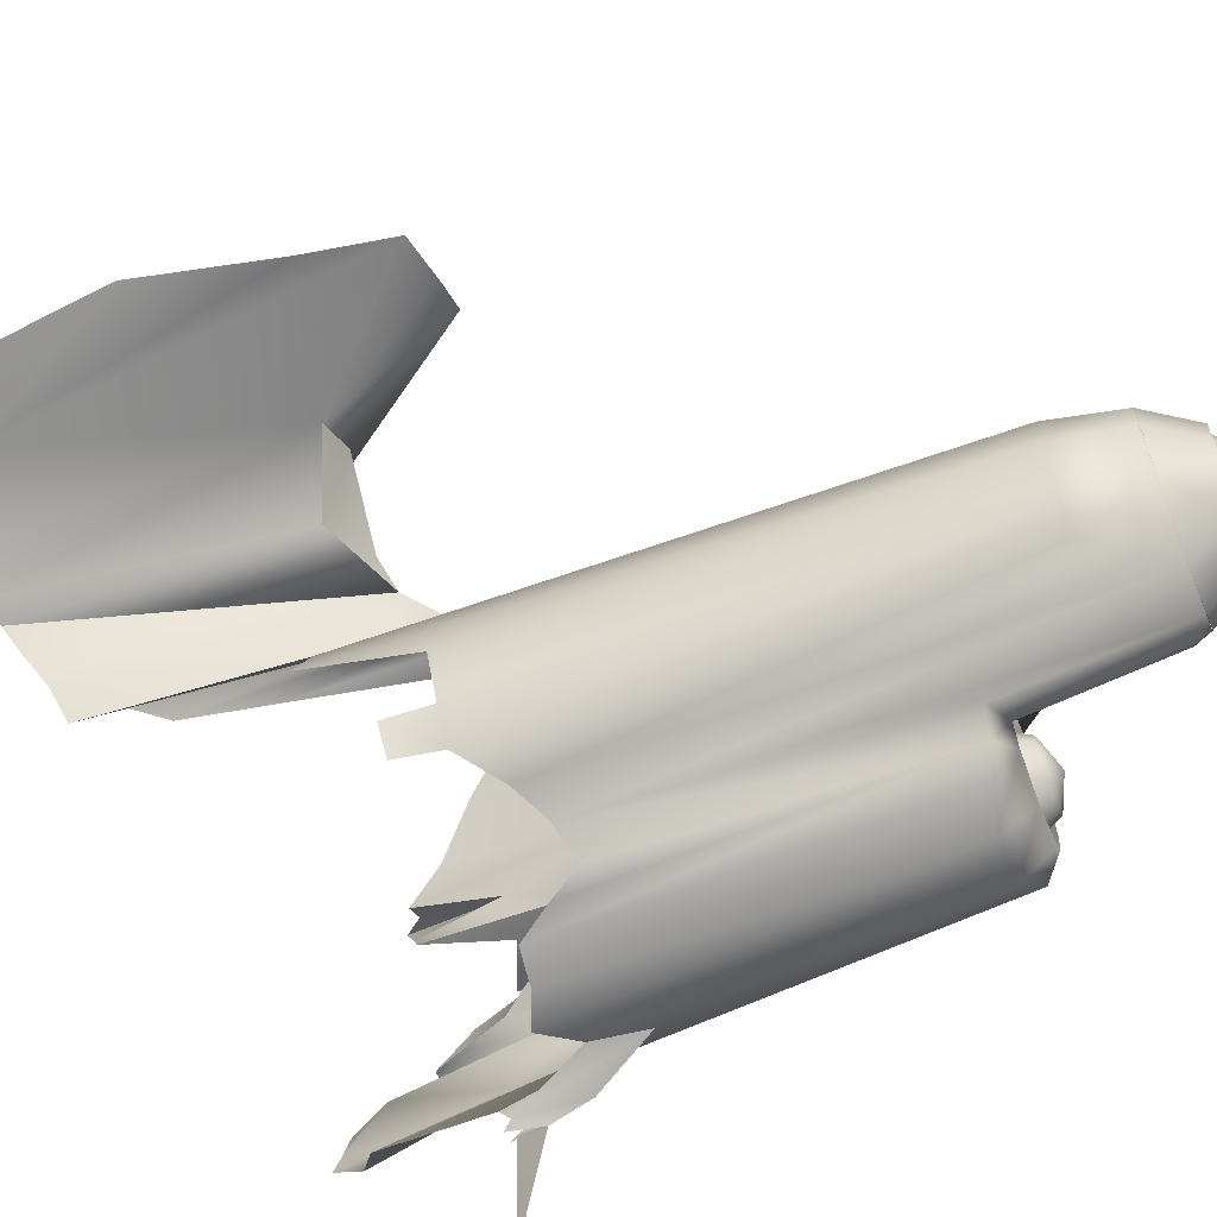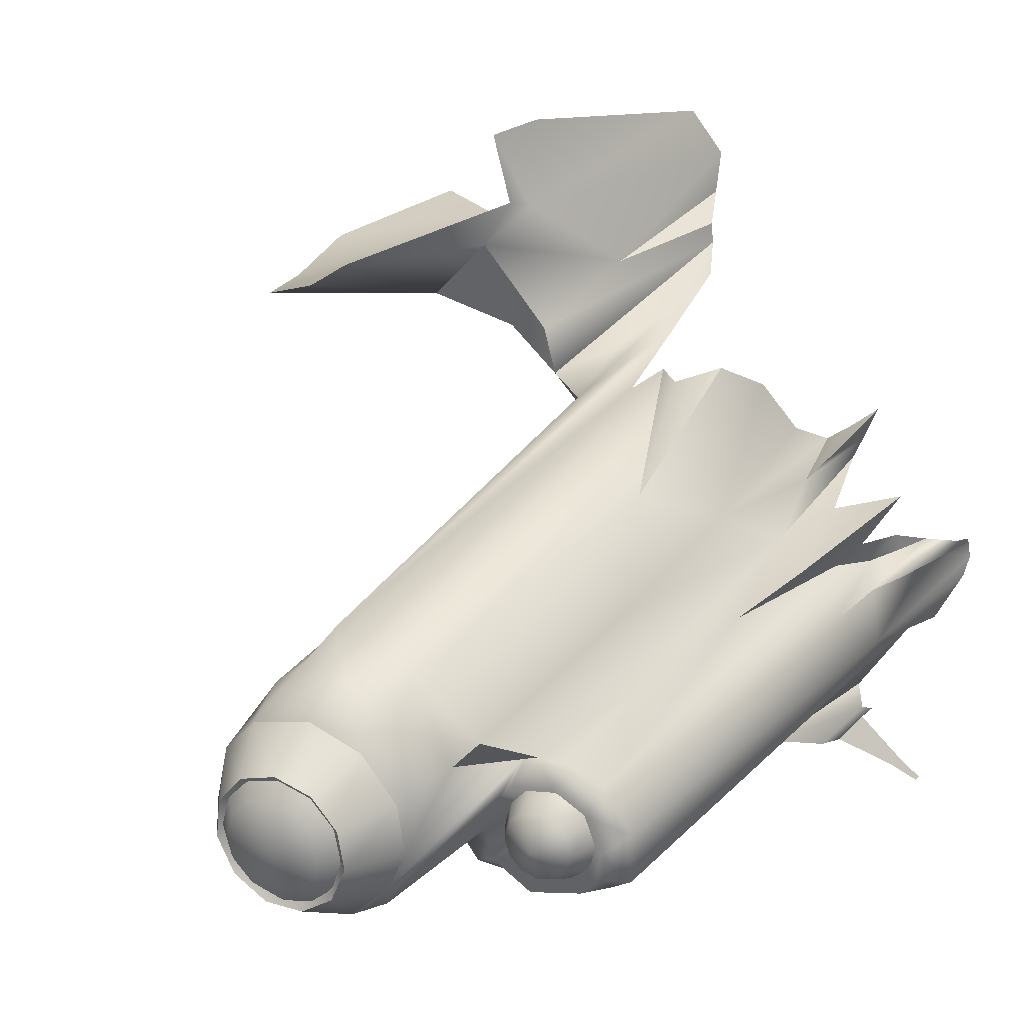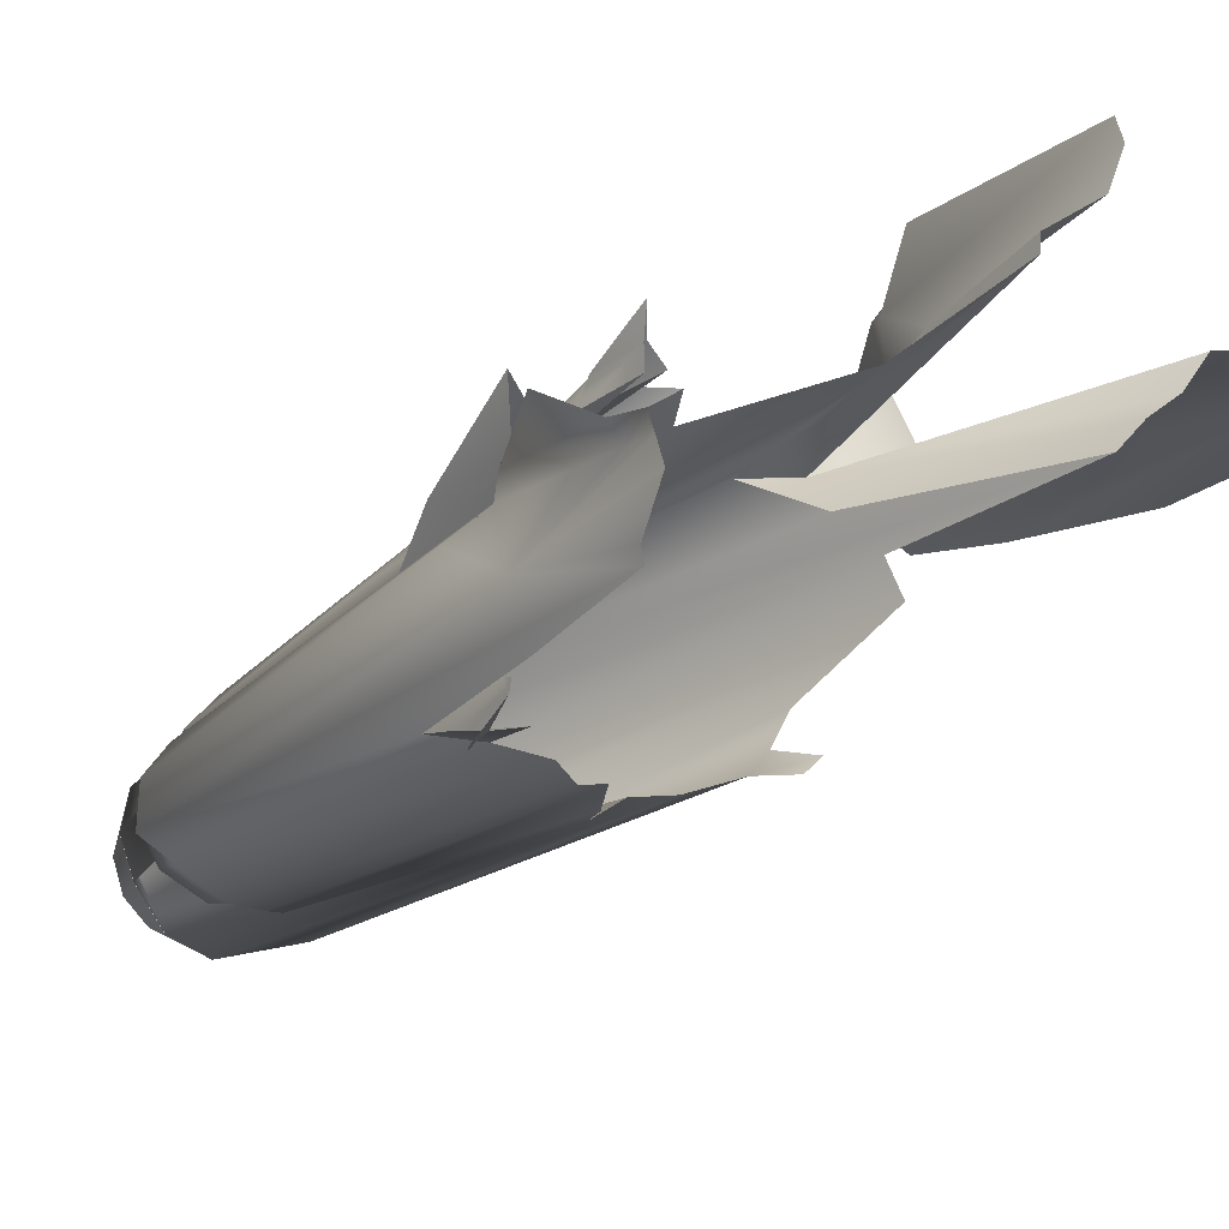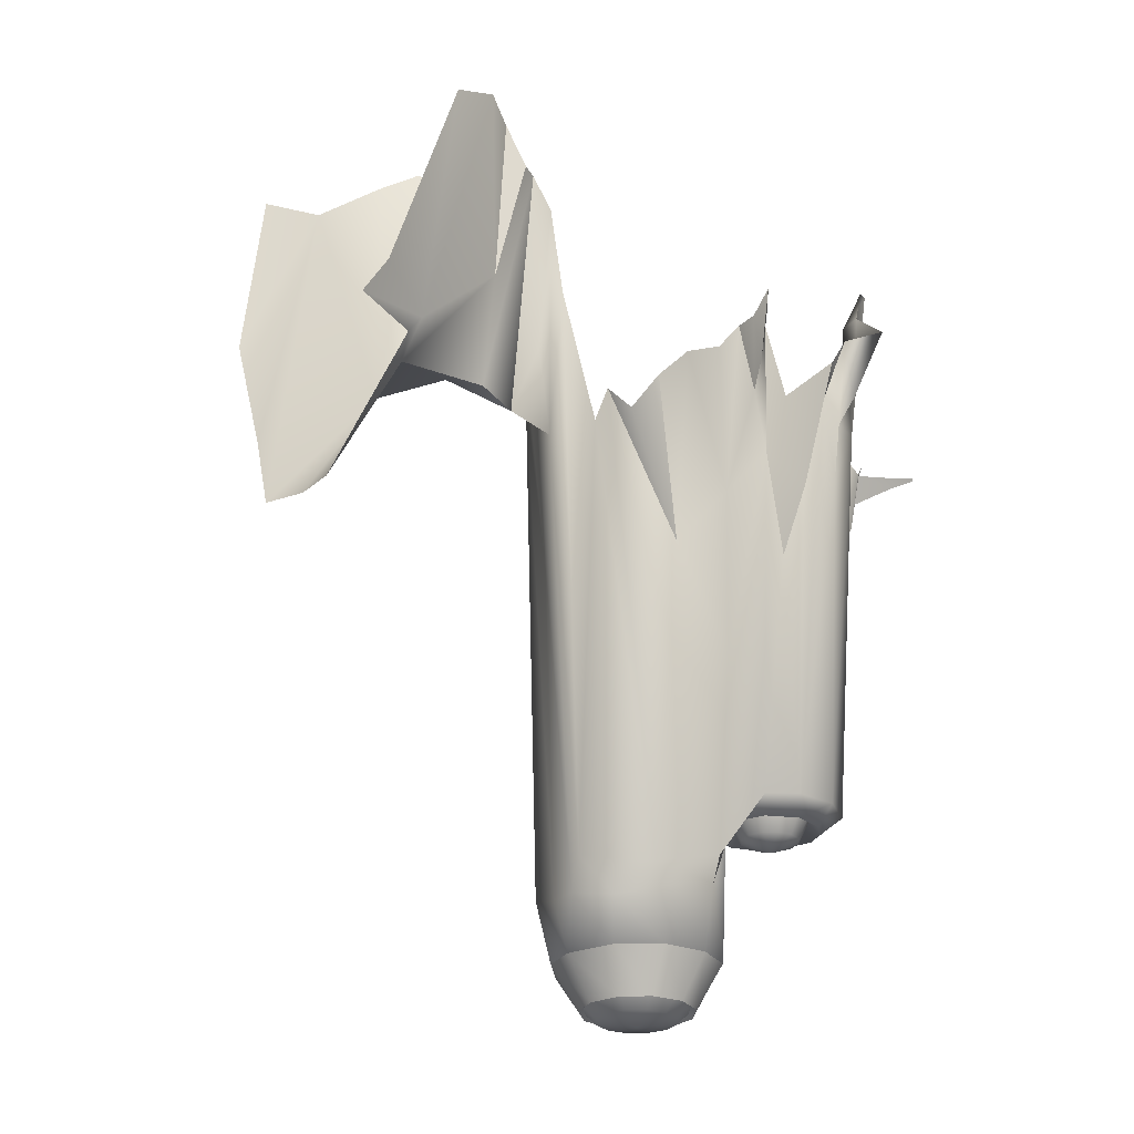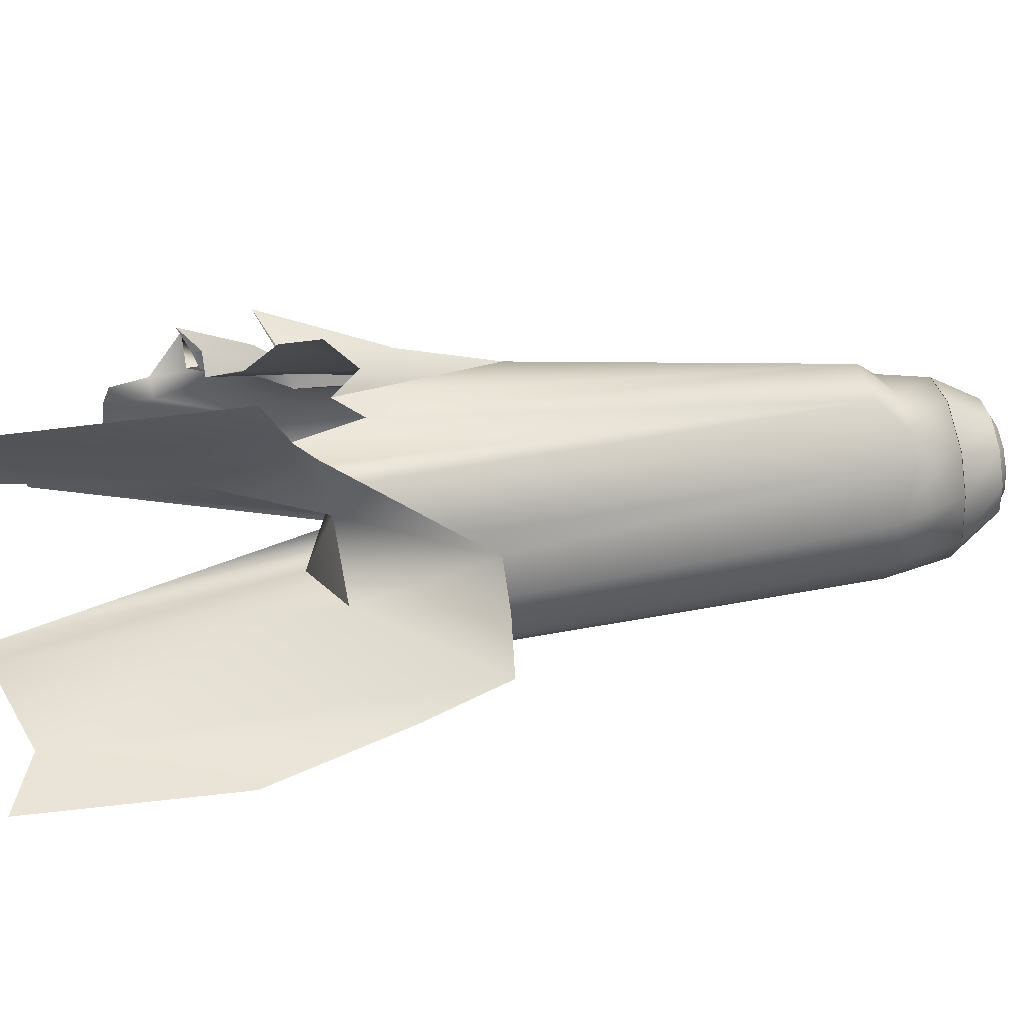
<metadata>
{"format":"obj","ext":"obj","renderer":"f3d","projection":"perspective","resolution":1024,"background":"white","views":[{"elev":-62.6,"azim":-68.2,"up":"+Z"},{"elev":25.3,"azim":28.5,"up":"+Z"},{"elev":-27.7,"azim":135.2,"up":"+Z"},{"elev":-27.0,"azim":17.8,"up":"+Y"},{"elev":50.0,"azim":-100.8,"up":"+Z"}]}
</metadata>
<code>
g bbg003_left_Arms_skin
v 3.968 2.97 5.906
v 4.083 4.189 6.035
v 4.2 3.872 5.922
v 4.773 -1.82 3.861
v 4.555 -1.82 4.403
v 4.446 -1.82 3.804
v 4.544 -1.825 4.989
v 4.859 -1.82 4.879
v 4.446 -1.82 3.804
v 4.555 -1.82 4.403
v 4.071 -1.82 4.01
v 4.005 -1.82 4.68
v 4.192 -1.825 4.892
v 4.192 -1.825 4.892
v 4.555 -1.82 4.403
v 4.544 -1.825 4.989
v 4.859 -1.82 4.879
v 4.555 -1.82 4.403
v 5.069 -1.82 4.627
v 3.929 2.116 5.413
v 3.477 2.373 5.57
v 3.802 2.207 5.666
v 3.367 2.205 6.155
v 3.02 2.184 5.77
v 3.802 2.207 5.666
v 4.213 3.872 5.79
v 3.929 2.116 5.413
v 3.968 2.97 5.906
v 4.2 3.872 5.922
v 3.367 2.205 6.155
v 3.609 2.376 6.4
v 4.064 4.295 6.281
v 4.083 4.189 6.035
v 3.913 4.143 6.597
v 3.56 2.541 6.921
v 3.335 2.387 6.828
v 3.53 2.248 6.45
v 2.856 1.344 6.207
v 3.02 2.184 5.77
v 2.6 1.344 6.027
v 2.257 1.387 5.899
v 2.434 3.988 5.67
v 2.119 1.948 5.814
v 1.89 2.84 5.767
v 2.005 4.158 5.714
v 2.931 4.143 5.647
v 3.191 4.295 5.521
v 3.477 2.373 5.57
v 3.361 4.189 5.489
v 3.929 2.116 5.413
v 3.929 2.116 5.413
v 3.459 4.077 5.265
v 3.361 4.189 5.489
v 3.614 3.971 5.104
v 4.013 2.345 5.095
v 4.217 1.877 5.392
v 3.763 3.891 4.894
v 6.314 2.368 3.119
v 6.439 2.423 2.98
v 6.425 2.4 2.965
v 6.286 2.298 3.095
v 6.082 2.28 3.399
v 6.011 2.079 3.314
v 6.093 2.244 3.489
v 6.123 2.339 3.443
v 6.082 2.28 3.399
v 5.999 1.823 3.406
v 6.011 2.079 3.314
v 5.833 1.433 3.58
v 6.015 2.36 3.584
v 6.011 2.079 3.314
v 5.945 2.293 3.286
v 5.901 2.235 3.321
v 5.999 1.823 3.406
v 5.833 1.433 3.58
v 5.711 1.759 3.468
v 5.833 1.433 3.58
v 6.09 3.11 3.703
v 6.015 2.36 3.584
v 5.868 -0.642 3.735
v 5.703 -0.5315 3.588
v 6.141 2.319 3.941
v 6.201 3.199 3.728
v 5.711 1.759 3.468
v 6.299 3.439 3.956
v 5.503 1.966 3.382
v 6.338 3.422 4.109
v 5.355 -0.5179 3.475
v 5.264 1.863 3.37
v 5.047 1.845 3.453
v 6.182 3.083 4.257
v 6.334 3.367 4.263
v 6.303 3.094 4.343
v 6.257 2.377 4.4
v 6.519 2.839 4.506
v 6.227 2.842 4.461
v 6.125 2.206 4.35
v 6.125 2.206 4.35
v 6.15 2.659 4.455
v 6.041 2.36 4.468
v 6.068 1.782 4.323
v 5.863 -0.642 4.038
v 5.69 -0.642 4.296
v 5.891 2.167 4.481
v 5.71 1.082 4.565
v 5.463 -0.642 4.38
v 5.665 1.82 4.781
v 5.648 -0.7667 4.159
v 5.734 -0.7667 3.929
v 5.376 -0.3607 3.923
v 5.432 -0.7667 4.274
v 5.71 -0.7667 3.776
v 5.618 -0.7667 3.653
v 5.3 -0.7667 3.565
v 5.057 -0.7667 3.712
v 5.076 -0.5865 3.536
v 4.901 -0.6591 3.599
v 4.874 1.616 3.445
v 4.751 1.404 3.5
v 4.566 1.481 3.658
v 5.008 -0.7667 3.896
v 4.795 -0.6852 3.782
v 4.774 -1.817 3.859
v 4.934 -1.717 3.922
v 4.446 -1.817 3.802
v 4.33 1.603 3.708
v 4.518 -1.821 4.409
v 5.001 -1.817 4.089
v 4.518 -1.821 4.409
v 5.044 -1.708 4.079
v 5.08 -0.7667 4.096
v 4.146 -1.355 3.859
v 4.087 1.828 3.812
v 5.181 -0.5847 4.351
v 5.181 -0.7667 4.223
v 5.292 -0.642 4.377
v 5.211 -1.185 4.716
v 5.117 -1.817 4.336
v 4.518 -1.821 4.409
v 5.14 -1.355 4.639
v 4.871 -1.316 5.094
v 5.354 0.2149 4.874
v 5.07 -1.817 4.628
v 4.518 -1.821 4.409
v 4.885 -1.447 4.959
v 4.861 -1.817 4.88
v 4.518 -1.821 4.409
v 4.576 -1.51 5.071
v 4.544 -1.822 4.991
v 4.287 -1.478 5.098
v 4.518 -1.821 4.409
v 4.393 -1.289 5.273
v 4.19 -1.822 4.894
v 4.518 -1.821 4.409
v 4.605 1.851 5.54
v 4.726 2.041 5.626
v 5.119 0.9189 5.305
v 4.351 3.005 5.503
v 4.217 1.877 5.392
v 4.308 3.64 5.658
v 5.416 1.412 5.015
v 4.172 2.549 5.506
v 4.213 3.872 5.79
v 3.929 2.116 5.413
v 4.013 2.345 5.095
v 5.297 2.287 5.545
v 5.126 2.025 5.716
v 5.441 2.508 5.196
v 5.561 2.743 5.059
v 5.643 2.217 4.998
v 5.735 2.766 4.958
v 5.78 2.807 5.082
v 5.732 2.411 5.111
v 5.835 2.884 5.261
v 4.05 1.085 4.985
v 3.763 3.891 4.894
v 3.847 2.536 4.842
v 4.113 -1.473 4.946
v 3.887 -1.355 4.657
v 3.771 2.592 4.594
v 4.004 -1.817 4.681
v 4.518 -1.821 4.409
v 3.851 -1.355 4.323
v 3.773 1.83 4.281
v 3.93 -1.817 4.335
v 4.518 -1.821 4.409
v 3.987 -1.355 4
v 3.926 1.828 4.006
v 4.069 -1.817 4.009
v 4.518 -1.821 4.409
v 3.857 2.111 3.903
v 4.005 2.111 3.755
v 4.518 -1.821 4.409
v 5.14 -1.355 4.639
v 5.211 -1.185 4.716
v 5.292 -0.642 4.377
v 5.181 -0.5847 4.351
v 4.905 1.837 5.65
v 5.126 2.025 5.716
v 5.119 0.9189 5.305
v 4.726 2.041 5.626
v 6.124 2.572 4.577
v 6.227 2.842 4.461
v 6.15 2.659 4.455
v 6.041 2.36 4.468
v 6.034 2.223 4.642
v 5.891 2.167 4.481
v 5.924 1.529 4.726
v 6.211 2.374 4.946
v 5.71 1.082 4.565
v 5.71 1.082 4.565
v 5.665 1.82 4.781
v 5.924 1.529 4.726
v 5.84 2.218 4.845
v 5.735 2.766 4.958
v 6.211 2.374 4.946
v 5.696 2.742 5.16
v 5.835 2.884 5.261
v 5.732 2.411 5.111
v 5.643 2.217 4.998
v 5.561 2.743 5.059
v 4.999 -1.82 4.089
v 4.555 -1.82 4.403
v 4.773 -1.82 3.861
v 5.115 -1.82 4.336
v 5.069 -1.82 4.627
v 4.071 -1.82 4.01
v 4.555 -1.82 4.403
v 3.932 -1.82 4.334
v 4.005 -1.82 4.68
v 4.429 -2.126 4.011
v 4.071 -1.82 4.01
v 4.234 -2.126 4.127
v 4.133 -2.126 4.33
v 4.446 -1.82 3.804
v 3.932 -1.82 4.334
v 4.655 -2.126 4.018
v 4.158 -2.126 4.555
v 4.773 -1.82 3.861
v 4.005 -1.82 4.68
v 4.842 -2.126 4.147
v 4.301 -2.126 4.731
v 4.999 -1.82 4.089
v 4.192 -1.825 4.892
v 4.516 -2.126 4.802
v 4.544 -1.825 4.989
v 4.735 -2.126 4.746
v 4.859 -1.82 4.879
v 4.889 -2.126 4.58
v 5.069 -1.82 4.627
v 4.929 -2.126 4.356
v 5.115 -1.82 4.336
v 4.735 -2.126 4.746
v 4.889 -2.126 4.58
v 4.529 -1.839 4.4
v 4.516 -2.126 4.802
v 4.929 -2.126 4.356
v 4.301 -2.126 4.731
v 4.842 -2.126 4.147
v 4.158 -2.126 4.555
v 4.655 -2.126 4.018
v 4.133 -2.126 4.33
v 4.429 -2.126 4.011
v 4.234 -2.126 4.127
v 4.32 -2.067 4.056
v 4.175 -2.067 4.201
v 4.279 -2.187 4.261
v 4.38 -2.187 4.16
v 4.524 -2.067 4.001
v 4.241 -2.187 4.405
v 4.12 -2.067 4.405
v 4.524 -2.187 4.122
v 4.727 -2.067 4.056
v 4.524 -2.229 4.405
v 4.279 -2.187 4.548
v 4.667 -2.187 4.16
v 4.175 -2.067 4.608
v 4.872 -2.067 4.201
v 4.38 -2.187 4.649
v 4.32 -2.067 4.753
v 4.768 -2.187 4.261
v 4.928 -2.067 4.405
v 4.524 -2.187 4.688
v 4.524 -2.067 4.809
v 4.807 -2.187 4.405
v 4.872 -2.067 4.608
v 4.667 -2.187 4.649
v 4.727 -2.067 4.753
v 4.768 -2.187 4.548
v 5.232 -0.6648 3.671
v 5.126 -0.6648 3.776
v 5.2 -0.8335 3.819
v 5.274 -0.8335 3.745
v 5.38 -0.6648 3.631
v 5.171 -0.8335 3.924
v 5.086 -0.6648 3.924
v 5.38 -0.8335 3.716
v 5.528 -0.6648 3.671
v 5.38 -0.9146 3.924
v 5.2 -0.8335 4.03
v 5.485 -0.8335 3.745
v 5.126 -0.6648 4.072
v 5.633 -0.6648 3.776
v 5.274 -0.8335 4.104
v 5.232 -0.6648 4.178
v 5.559 -0.8335 3.819
v 5.673 -0.6648 3.924
v 5.38 -0.8335 4.133
v 5.38 -0.6648 4.218
v 5.588 -0.8335 3.924
v 5.633 -0.6648 4.072
v 5.485 -0.8335 4.104
v 5.528 -0.6648 4.178
v 5.559 -0.8335 4.03
g bbg003_left_Arms_skin_0
f 3 2 1
f 6 5 4
f 8 5 7
f 11 10 9
f 13 10 12
f 16 15 14
f 19 18 17
f 22 21 20
f 21 22 23
f 24 21 23
f 27 26 25
f 28 25 26
f 29 28 26
f 25 28 30
f 28 31 30
f 31 28 32
f 28 33 32
f 31 32 34
f 34 35 31
f 35 36 31
f 31 36 37
f 30 31 37
f 30 37 38
f 39 30 38
f 39 38 40
f 40 41 39
f 41 42 39
f 41 43 42
f 43 44 42
f 44 45 42
f 42 46 39
f 46 47 39
f 47 48 39
f 47 49 48
f 48 49 50
f 53 52 51
f 52 54 51
f 54 55 51
f 51 55 56
f 55 54 57
f 60 59 58
f 61 60 58
f 61 58 62
f 63 61 62
f 66 65 64
f 67 66 64
f 67 68 66
f 67 64 69
f 64 70 69
f 73 72 71
f 74 73 71
f 73 74 75
f 76 73 75
f 79 78 77
f 78 80 77
f 77 80 81
f 80 78 82
f 78 83 82
f 84 77 81
f 83 85 82
f 84 81 86
f 85 87 82
f 81 88 86
f 89 86 88
f 90 89 88
f 87 91 82
f 87 92 91
f 92 93 91
f 91 93 94
f 94 93 95
f 95 96 94
f 97 91 94
f 82 91 97
f 98 94 96
f 96 99 98
f 99 100 98
f 97 101 82
f 100 101 98
f 102 82 101
f 102 80 82
f 101 100 103
f 103 102 101
f 100 104 103
f 103 104 105
f 106 103 105
f 105 107 106
f 102 103 108
f 108 103 106
f 80 102 109
f 109 102 108
f 110 109 108
f 110 108 111
f 111 108 106
f 110 112 109
f 112 80 109
f 81 80 112
f 113 81 112
f 110 113 112
f 113 114 81
f 110 114 113
f 114 88 81
f 114 115 88
f 110 115 114
f 115 116 88
f 115 117 116
f 116 90 88
f 116 117 90
f 117 118 90
f 117 119 118
f 120 119 117
f 115 121 117
f 110 121 115
f 122 120 117
f 121 122 117
f 122 123 120
f 122 121 124
f 122 124 123
f 123 125 120
f 126 120 125
f 127 125 123
f 124 128 123
f 129 123 128
f 124 121 130
f 124 130 128
f 110 131 121
f 121 131 130
f 125 132 126
f 132 133 126
f 130 134 128
f 130 131 134
f 110 135 131
f 131 135 134
f 110 111 135
f 135 111 136
f 135 136 134
f 111 106 136
f 136 106 137
f 134 138 128
f 139 128 138
f 138 134 140
f 140 137 141
f 137 142 141
f 106 142 137
f 107 142 106
f 143 138 140
f 144 138 143
f 143 140 145
f 145 140 141
f 146 143 145
f 147 143 146
f 146 145 148
f 141 148 145
f 149 146 148
f 149 148 150
f 151 146 149
f 141 152 148
f 152 150 148
f 153 149 150
f 154 149 153
f 141 155 152
f 141 156 155
f 141 157 156
f 155 158 152
f 142 157 141
f 158 159 152
f 152 159 150
f 159 158 160
f 161 157 142
f 161 142 107
f 162 159 160
f 160 163 162
f 163 164 162
f 162 164 159
f 165 150 159
f 166 157 161
f 157 166 167
f 168 166 161
f 169 168 161
f 169 161 170
f 161 107 170
f 107 171 170
f 170 171 172
f 173 170 172
f 172 174 173
f 165 175 150
f 165 176 175
f 176 177 175
f 178 150 175
f 178 175 177
f 178 153 150
f 179 178 177
f 153 178 179
f 179 177 180
f 181 153 179
f 182 153 181
f 179 180 183
f 181 179 183
f 180 184 183
f 185 181 183
f 186 181 185
f 183 184 187
f 185 183 187
f 184 188 187
f 189 185 187
f 190 185 189
f 187 188 133
f 188 191 133
f 191 192 133
f 132 187 133
f 189 187 132
f 125 189 132
f 193 189 125
f 196 195 194
f 197 196 194
f 200 199 198
f 200 198 201
f 204 203 202
f 204 202 205
f 205 202 206
f 207 205 206
f 208 207 206
f 206 209 208
f 208 210 207
f 213 212 211
f 213 214 212
f 212 214 215
f 216 214 213
f 219 218 217
f 220 219 217
f 221 220 217
f 224 223 222
f 222 223 225
f 225 223 226
f 229 228 227
f 230 228 229
f 233 232 231
f 233 234 232
f 232 235 231
f 234 236 232
f 231 235 237
f 234 238 236
f 235 239 237
f 238 240 236
f 237 239 241
f 238 242 240
f 239 243 241
f 242 244 240
f 242 245 244
f 245 246 244
f 245 247 246
f 247 248 246
f 247 249 248
f 249 250 248
f 241 243 251
f 249 251 250
f 243 252 251
f 251 252 250
f 255 254 253
f 255 253 256
f 255 257 254
f 255 256 258
f 255 259 257
f 255 258 260
f 255 261 259
f 255 260 262
f 255 263 261
f 255 262 264
f 255 264 263
f 267 266 265
f 268 267 265
f 268 265 269
f 267 270 266
f 270 271 266
f 272 268 269
f 272 269 273
f 274 267 268
f 274 270 267
f 274 268 272
f 274 275 270
f 270 275 271
f 274 272 276
f 276 272 273
f 275 277 271
f 276 273 278
f 275 279 277
f 274 279 275
f 279 280 277
f 281 276 278
f 274 276 281
f 281 278 282
f 279 283 280
f 274 283 279
f 283 284 280
f 285 281 282
f 274 281 285
f 285 282 286
f 283 287 284
f 274 287 283
f 287 288 284
f 289 285 286
f 274 285 289
f 289 286 288
f 287 289 288
f 274 289 287
f 292 291 290
f 293 292 290
f 293 290 294
f 292 295 291
f 295 296 291
f 297 293 294
f 297 294 298
f 299 292 293
f 299 295 292
f 299 293 297
f 299 300 295
f 295 300 296
f 299 297 301
f 301 297 298
f 300 302 296
f 301 298 303
f 300 304 302
f 299 304 300
f 304 305 302
f 306 301 303
f 299 301 306
f 306 303 307
f 304 308 305
f 299 308 304
f 308 309 305
f 310 306 307
f 299 306 310
f 310 307 311
f 308 312 309
f 299 312 308
f 312 313 309
f 314 310 311
f 299 310 314
f 314 311 313
f 312 314 313
f 299 314 312

</code>
